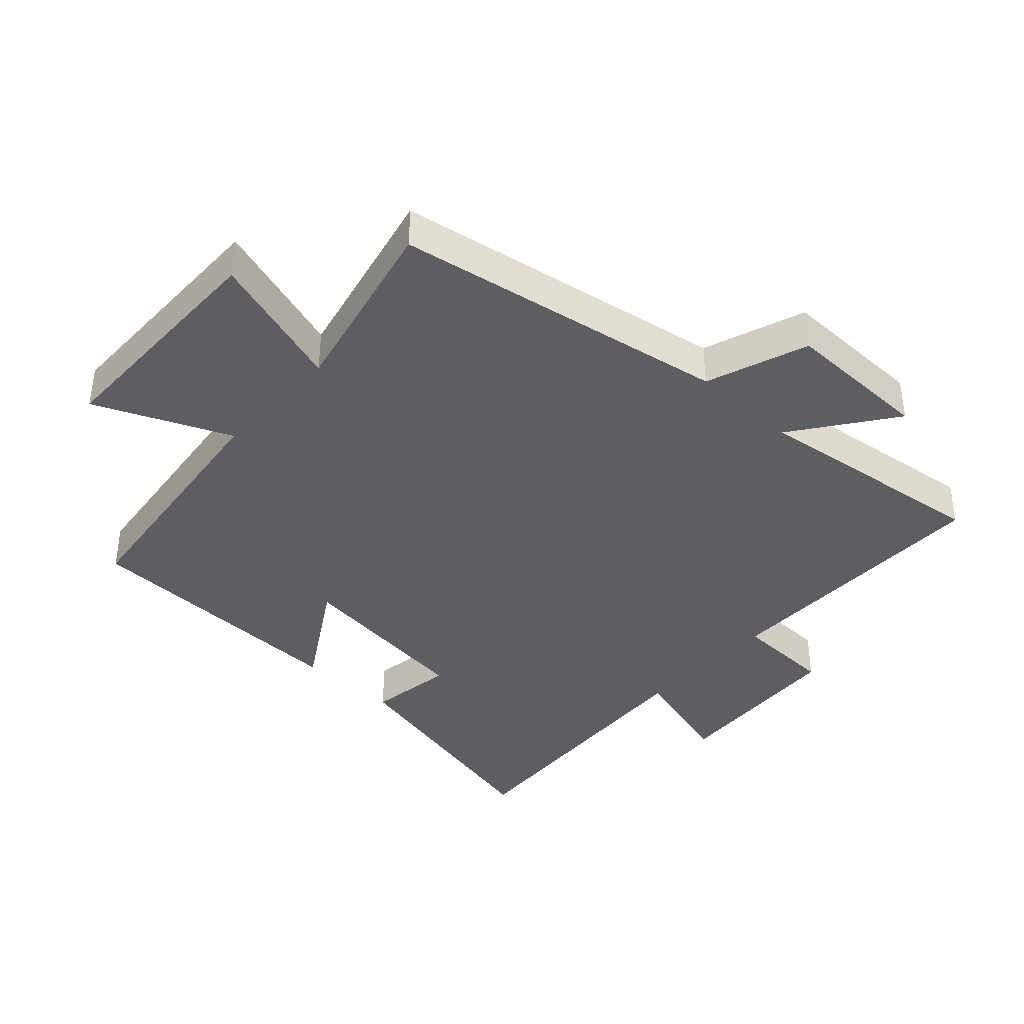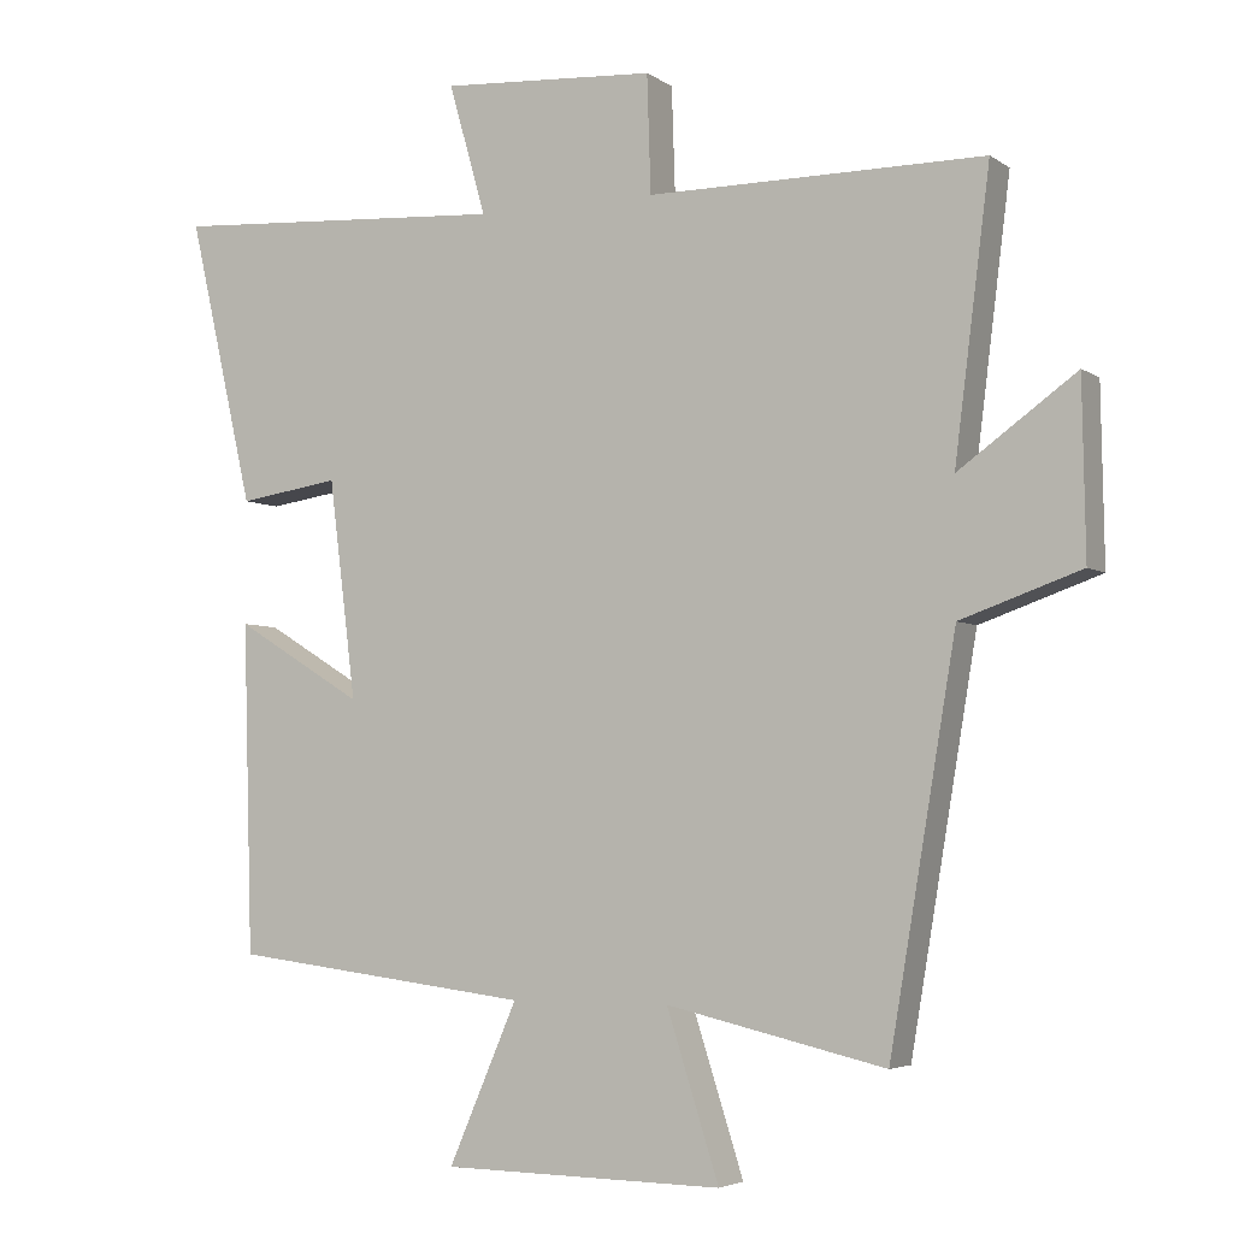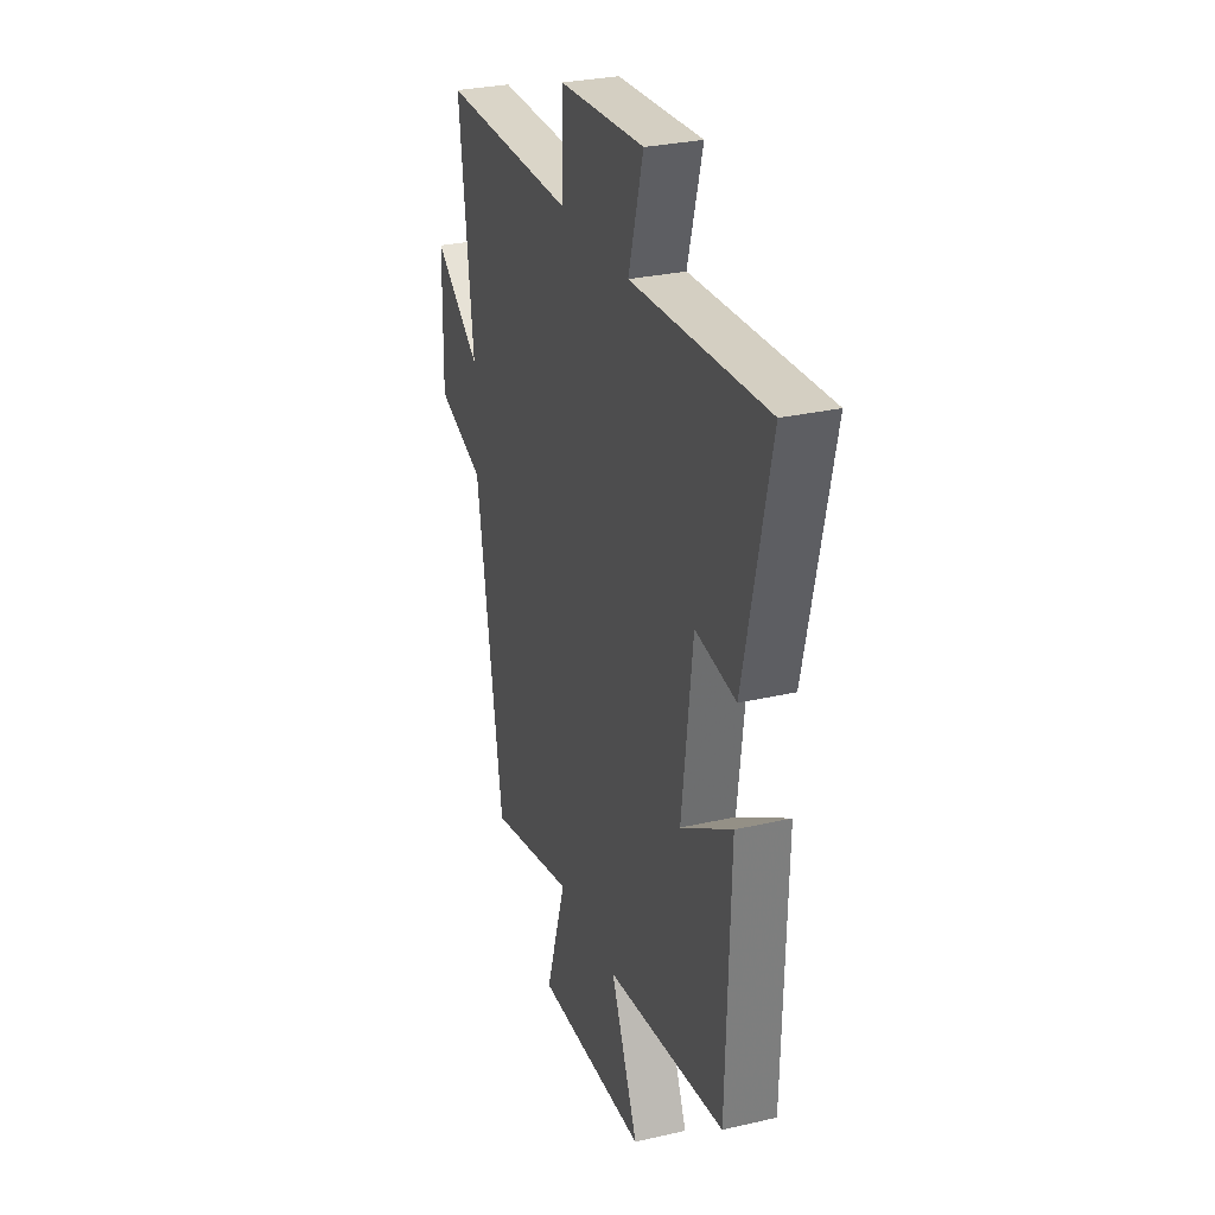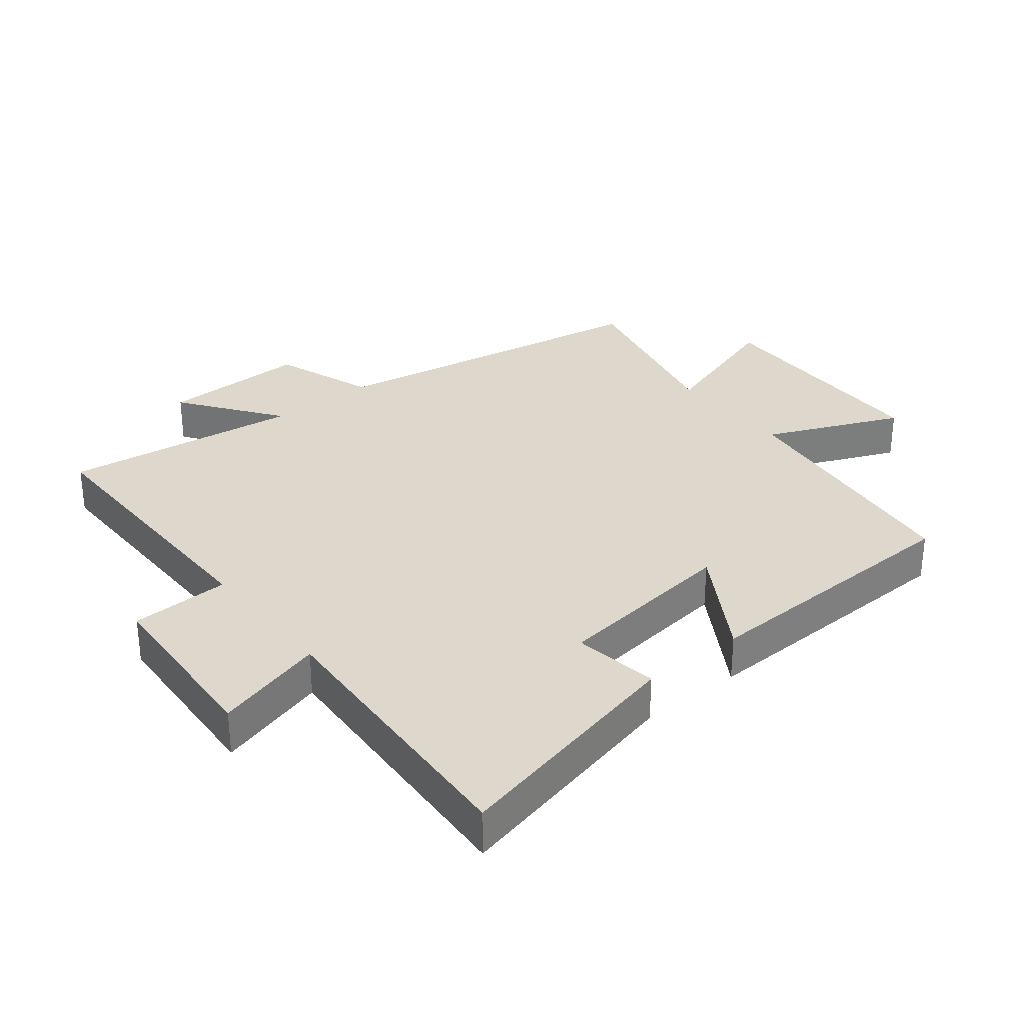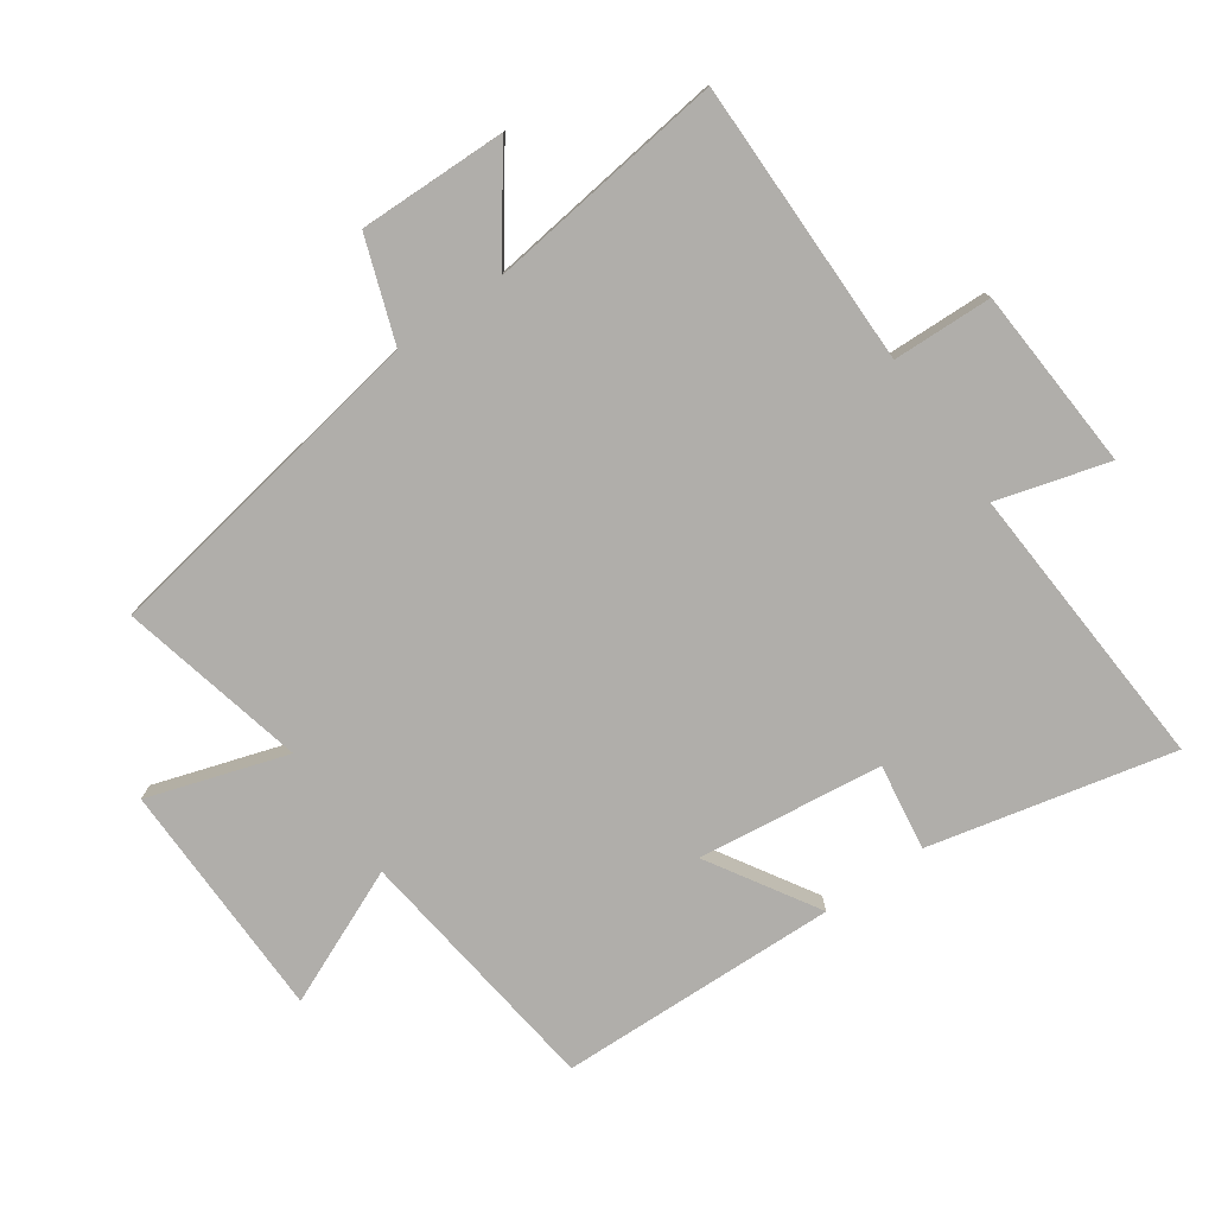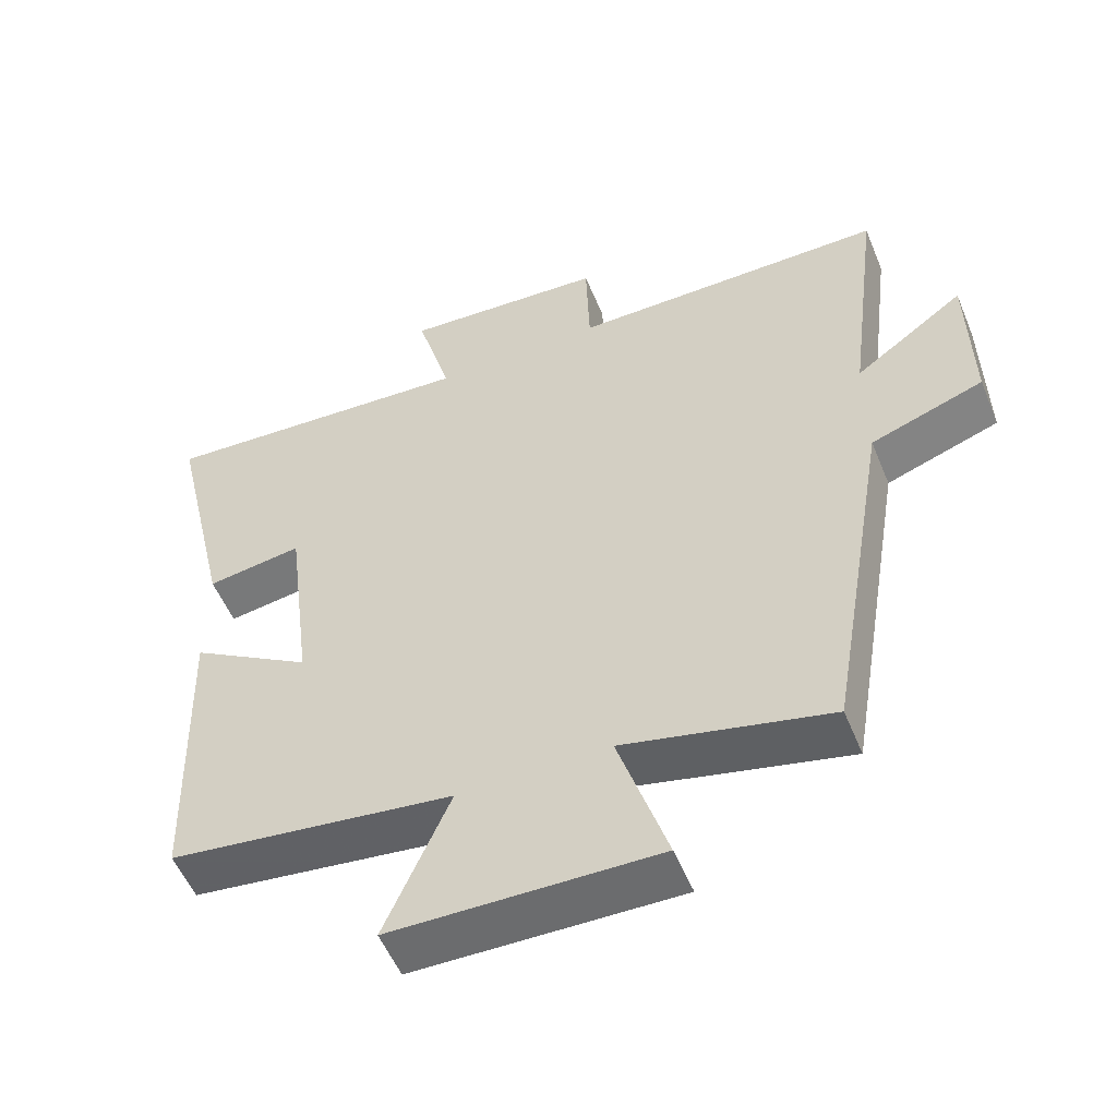
<metadata>
{"format":"obj","ext":"obj","renderer":"f3d","projection":"perspective","resolution":1024,"background":"white","views":[{"elev":-39.2,"azim":-132.6,"up":"+Y"},{"elev":-4.4,"azim":-152.7,"up":"+Z"},{"elev":29.1,"azim":71.1,"up":"+Z"},{"elev":31.2,"azim":51.3,"up":"+Y"},{"elev":-77.8,"azim":-55.1,"up":"+Y"},{"elev":-54.0,"azim":-157.8,"up":"+Z"}]}
</metadata>
<code>
v 0.587 0.07 0.528
v 0.5 0.07 0.149
v 0.366 0.07 0.169
v 0.33 0.07 -0.119
v 0.5 0.07 -0.015
v 0.487 0.07 -0.45
v 0.089 0.07 -0.5
v 0.18 0.07 -0.71
v -0.192 0.07 -0.716
v -0.123 0.07 -0.5
v -0.412 0.07 -0.567
v -0.5 0.07 -0.046
v -0.659 0.07 0.01
v -0.655 0.07 0.24
v -0.5 0.07 0.128
v -0.547 0.07 0.501
v -0.102 0.07 0.5
v -0.097 0.07 0.655
v 0.187 0.07 0.673
v 0.138 0.07 0.5
v 0.587 0 0.528
v 0.5 0 0.149
v 0.366 0 0.169
v 0.33 0 -0.119
v 0.5 0 -0.015
v 0.487 0 -0.45
v 0.089 0 -0.5
v 0.18 0 -0.71
v -0.192 0 -0.716
v -0.123 0 -0.5
v -0.412 0 -0.567
v -0.5 0 -0.046
v -0.659 0 0.01
v -0.655 0 0.24
v -0.5 0 0.128
v -0.547 0 0.501
v -0.102 0 0.5
v -0.097 0 0.655
v 0.187 0 0.673
v 0.138 0 0.5
f 17 18 19 20
f 15 16 17
f 15 17 20
f 12 13 14 15
f 10 11 12 15
f 10 15 20 1
f 7 8 9 10
f 4 5 6 7
f 3 4 7 10
f 1 2 3
f 1 3 10
f 40 39 38 37
f 37 36 35
f 40 37 35
f 35 34 33 32
f 35 32 31 30
f 21 40 35 30
f 30 29 28 27
f 27 26 25 24
f 30 27 24 23
f 23 22 21
f 30 23 21
f 1 21 22 2
f 2 22 23 3
f 3 23 24 4
f 4 24 25 5
f 5 25 26 6
f 6 26 27 7
f 7 27 28 8
f 8 28 29 9
f 9 29 30 10
f 10 30 31 11
f 11 31 32 12
f 12 32 33 13
f 13 33 34 14
f 14 34 35 15
f 15 35 36 16
f 16 36 37 17
f 17 37 38 18
f 18 38 39 19
f 19 39 40 20
f 20 40 21 1

</code>
